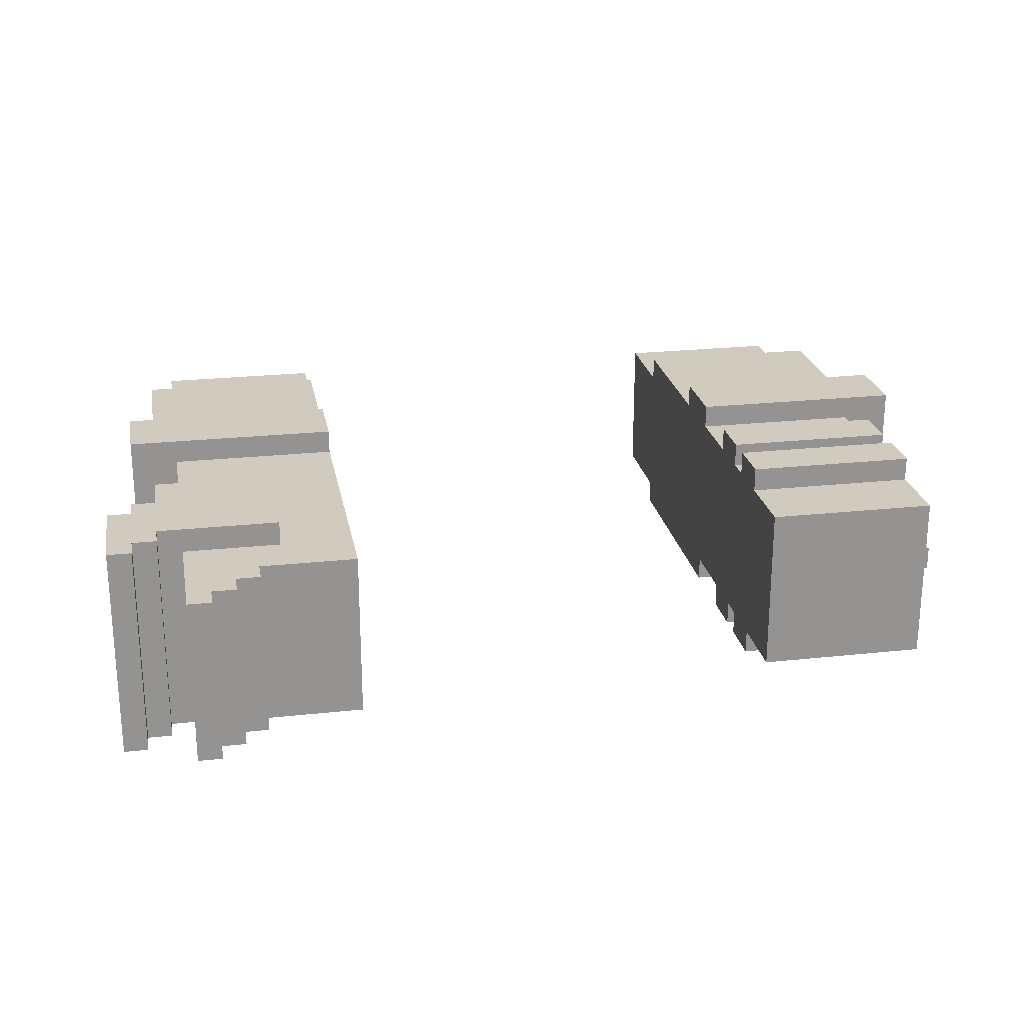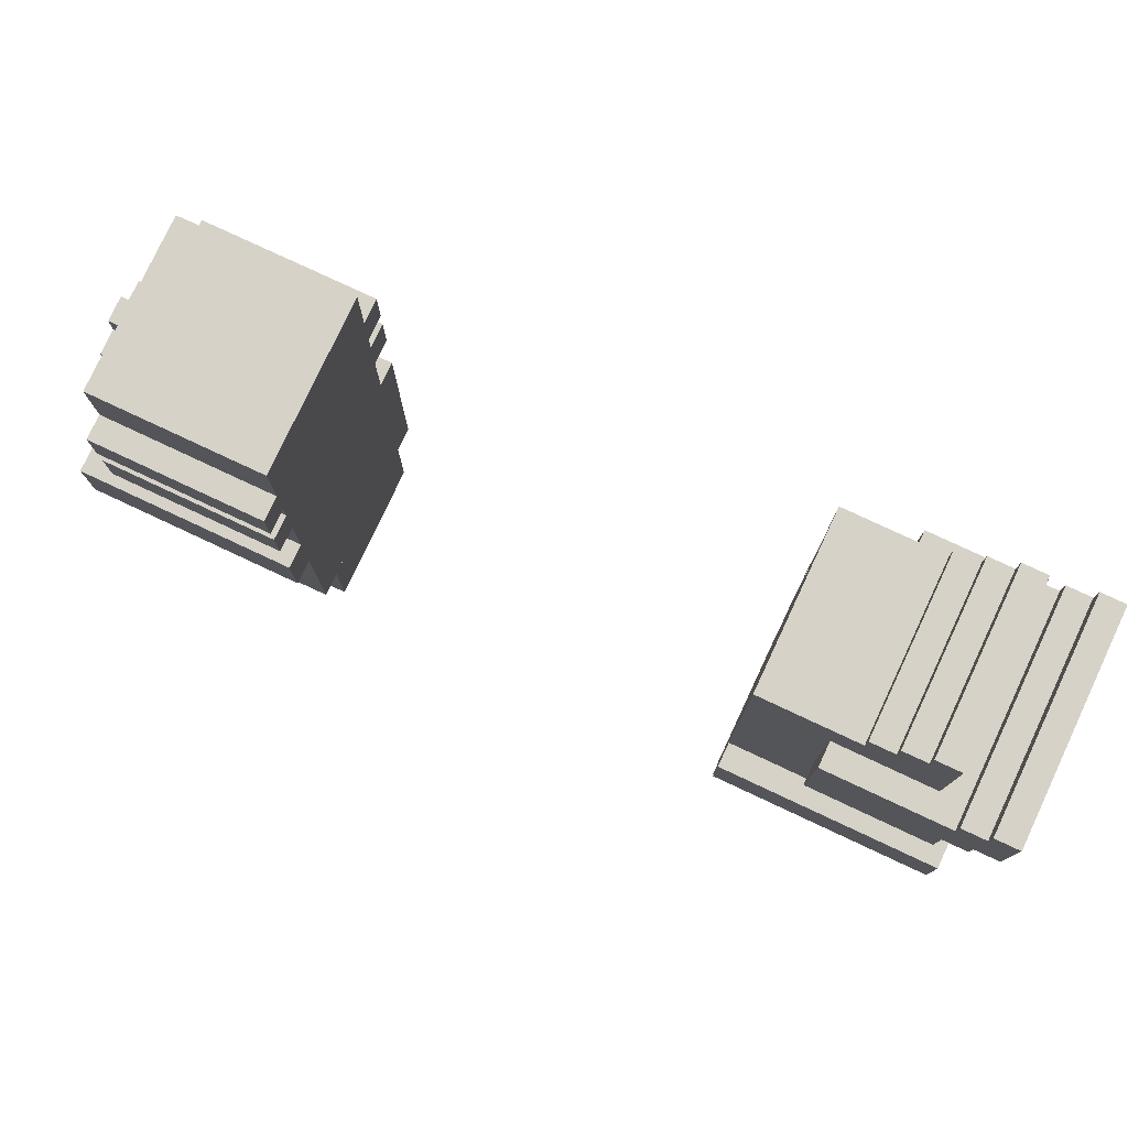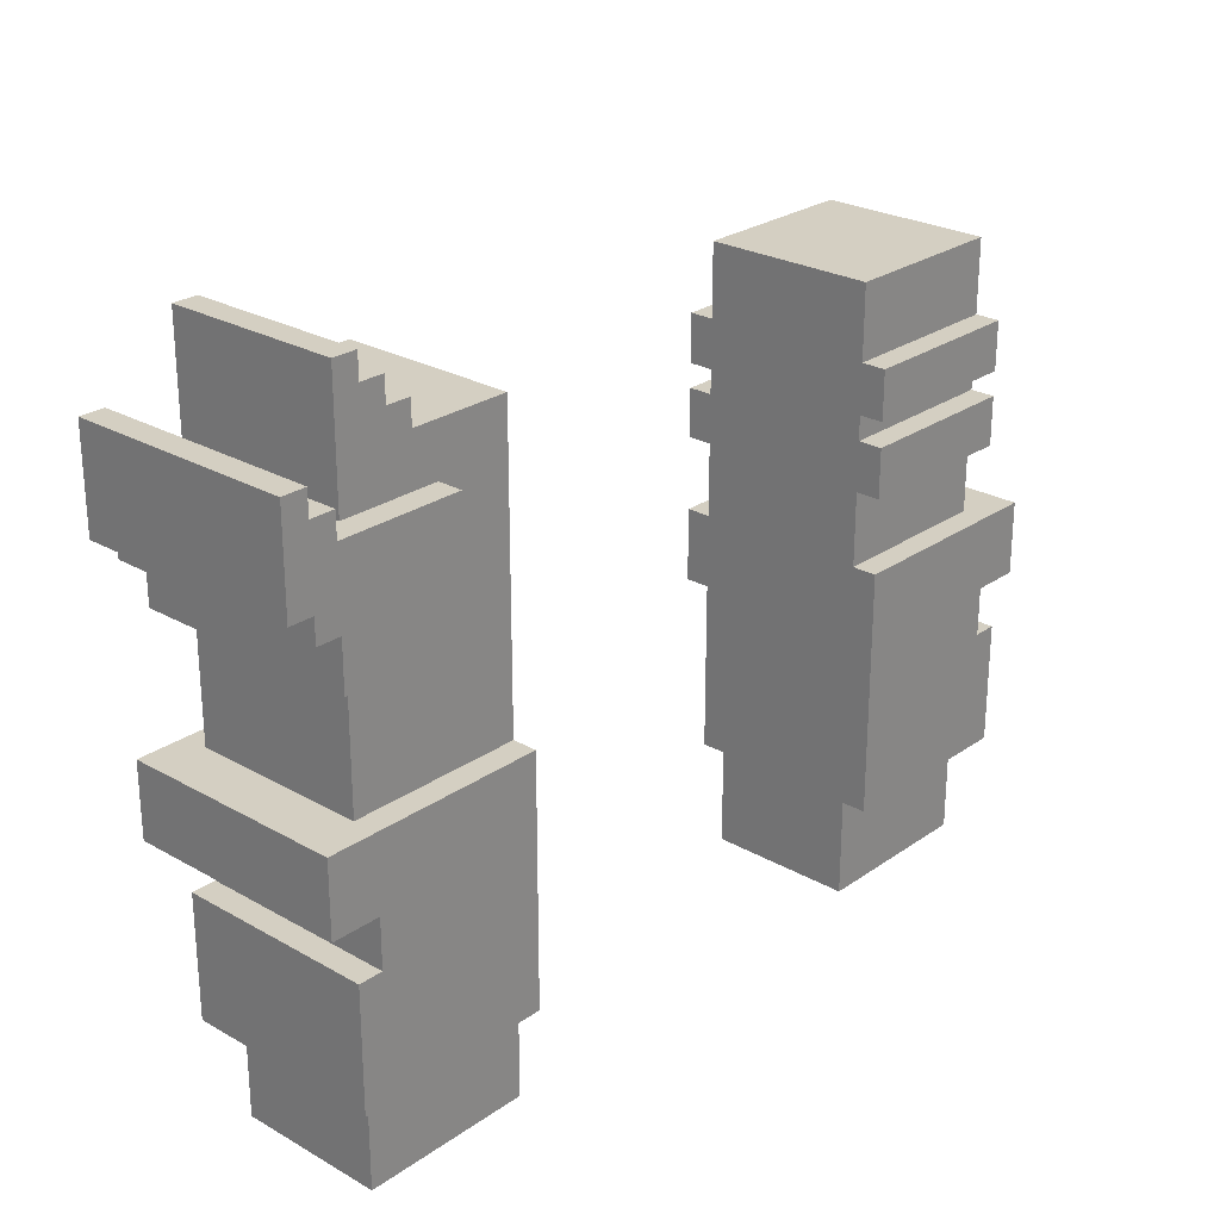
<metadata>
{"format":"obj","ext":"obj","renderer":"f3d","projection":"perspective","resolution":1024,"background":"white","views":[{"elev":23.5,"azim":169.6,"up":"+Z"},{"elev":78.2,"azim":25.1,"up":"+Y"},{"elev":25.7,"azim":132.2,"up":"+Y"}]}
</metadata>
<code>
g avatar_vampire_hunter_arms
v -0.5625 1.031 0.1058
v -0.5625 1.031 -0.1755
v -0.5313 0.8125 -0.1755
v -0.5313 1.219 0.01203
v -0.5313 1.219 -0.01922
v -0.5313 1.375 0.01203
v -0.5313 1.375 -0.05047
v -0.5313 1.406 -0.01922
v -0.5313 1.406 -0.05047
v -0.5 0.8125 -0.1442
v -0.5 0.9688 0.07453
v -0.5 1.031 0.07453
v -0.5 1.219 0.1058
v -0.5 1.219 0.07453
v -0.5 1.219 -0.1442
v -0.5 1.281 -0.1442
v -0.5 1.313 0.1058
v -0.5 1.375 0.07453
v 0.2812 0.6875 -0.1442
v 0.2812 0.8125 0.04328
v 0.2812 0.8125 -0.1442
v 0.2812 0.8125 0.07453
v 0.2812 1.125 0.1058
v 0.2812 1.125 -0.1755
v 0.2812 1.5 -0.1442
v 0.375 1.281 -0.1755
v 0.4062 1.5 0.07453
v 0.4062 1.5 -0.1442
v 0.4375 1.531 -0.1442
v 0.4375 1.563 -0.1442
v 0.4688 1.563 0.07453
v 0.5313 1.469 -0.1755
v 0.5625 1.5 0.1058
v -0.2813 0.8125 -0.1442
v -0.2813 1.125 0.1058
v -0.2813 1.125 0.07453
v -0.2813 1.125 -0.1755
v -0.2813 1.219 0.07453
v -0.2813 1.219 -0.1442
v -0.2813 1.281 -0.1755
v -0.2813 1.313 -0.1442
v -0.2813 1.375 0.07453
v -0.2813 1.469 -0.1442
v 0.5 1.031 0.07453
v 0.5 1.031 -0.1755
v 0.5 1.125 0.07453
v 0.5 1.5 0.07453
v 0.5 1.5 -0.1442
v 0.5 1.594 -0.1442
v 0.5313 0.8125 0.07453
v 0.5313 0.9688 0.07453
v 0.5625 1.375 0.1058
v 0.5938 1.375 0.1058
v 0.5938 1.375 -0.1755
v 0.5938 1.5 -0.1755
v 0.5625 1.125 0.1058
v 0.5 0.9688 0.07453
v 0.5 0.8125 0.04328
v -0.2813 1.375 0.1058
v -0.5625 1.125 0.1058
v -0.5313 0.9688 0.07453
v -0.5 1.125 0.07453
v -0.2813 0.8125 0.07453
v -0.2813 1.031 0.07453
v -0.5 0.6875 0.04328
v -0.5 0.8125 0.04328
v -0.2813 0.6875 0.04328
v -0.2813 0.8125 0.04328
v 0.375 1.281 0.1058
v 0.375 1.438 0.1058
v 0.5313 1.281 0.1058
v 0.5625 1.344 0.1058
v 0.5938 1.5 0.1058
v 0.4375 1.531 0.07453
v -0.5313 1.281 0.01203
v -0.5313 1.313 0.01203
v -0.5 1.375 0.01203
v -0.5313 1.375 -0.01922
v -0.5 1.188 -0.01922
v -0.5 1.219 -0.01922
v -0.5 1.375 -0.01922
v -0.5 1.406 -0.01922
v 0.5 0.6875 -0.1442
v 0.5 0.8125 -0.1442
v 0.5 1.125 -0.1442
v 0.2812 0.8125 -0.1755
v 0.5313 0.8125 -0.1755
v 0.5313 0.9688 -0.1755
v 0.5625 1.031 -0.1755
v -0.5 1.125 -0.1442
v -0.5 1.469 -0.1442
v -0.5625 1.125 -0.1755
v -0.5 0.9688 -0.1755
v -0.2813 0.8125 -0.1755
v -0.5 1.313 -0.1755
v -0.5 1.375 -0.1755
v 0.4688 1.563 -0.1442
v 0.4688 1.594 -0.1442
v 0.375 1.438 -0.1755
v 0.5625 1.344 -0.1755
v 0.5625 1.375 -0.1755
v -0.5313 1.188 -0.05047
v -0.5313 1.219 -0.05047
v -0.5 1.219 -0.05047
v -0.5 1.375 -0.05047
v -0.5313 1.281 -0.08172
v -0.5313 1.375 -0.08172
v -0.5 1.281 -0.08172
v -0.5 1.375 -0.08172
v 0.2812 0.6875 0.04328
v 0.5 0.6875 0.04328
v -0.5 0.6875 -0.1442
v -0.2813 0.6875 -0.1442
v -0.5313 0.8125 0.07453
v 0.2812 1.031 0.1058
v 0.5625 1.031 0.1058
v 0.2812 1.031 0.07453
v -0.2813 1.031 0.1058
v -0.5 1.031 -0.1755
v -0.5313 1.188 -0.01922
v -0.5 1.188 -0.05047
v -0.2813 1.219 0.1058
v -0.5 1.219 -0.1755
v -0.2813 1.219 -0.1755
v -0.5 1.219 0.01203
v -0.5313 1.219 -0.08172
v -0.5 1.219 -0.08172
v 0.5313 1.281 -0.1755
v -0.2813 1.313 0.1058
v -0.5 1.313 0.07453
v -0.2813 1.313 0.07453
v -0.5 1.313 -0.1442
v -0.2813 1.313 -0.1755
v -0.5 1.313 0.01203
v -0.5313 1.313 -0.08172
v -0.5 1.313 -0.08172
v 0.5313 1.344 0.1058
v 0.5313 1.344 -0.1755
v 0.5 0.9688 -0.1755
v -0.5313 0.9688 -0.1755
v 0.2812 1.125 0.07453
v 0.2812 1.125 -0.1442
v 0.5625 1.125 -0.1755
v -0.2813 1.125 -0.1442
v -0.5 1.281 0.1058
v -0.2813 1.281 0.1058
v -0.5 1.281 0.07453
v -0.2813 1.281 0.07453
v -0.2813 1.281 -0.1442
v -0.5 1.281 -0.1755
v -0.5 1.281 0.01203
v -0.5 1.375 0.1058
v -0.5 1.375 -0.1442
v -0.2813 1.375 -0.1442
v -0.2813 1.375 -0.1755
v -0.5 1.406 -0.05047
v 0.5313 1.438 0.1058
v 0.5313 1.438 -0.1755
v -0.5 1.469 0.07453
v -0.2813 1.469 0.07453
v 0.5313 1.469 0.1058
v 0.5625 1.469 0.1058
v 0.5625 1.469 -0.1755
v 0.2812 1.5 0.07453
v 0.5625 1.5 -0.1755
v 0.4062 1.531 0.07453
v 0.4062 1.531 -0.1442
v 0.4375 1.563 0.07453
v 0.4688 1.594 0.07453
v 0.5 1.594 0.07453
v 0.5 1.5 -0.1442
v 0.5 1.5 0.07453
v 0.5625 1.031 0.1058
v 0.2812 1.031 0.1058
v 0.2812 1.125 0.1058
v 0.5625 1.125 0.1058
v 0.5 0.9688 0.07453
v 0.2812 0.8125 0.07453
v 0.2812 1.031 0.07453
v 0.5 1.031 0.07453
v 0.5 1.125 0.07453
v 0.2812 1.125 0.07453
v 0.2812 1.5 0.07453
v 0.5 1.5 0.07453
v 0.5313 0.8125 0.07453
v 0.5313 0.9688 0.07453
v 0.5 0.6875 0.04328
v 0.2812 0.6875 0.04328
v 0.2812 0.8125 0.04328
v 0.5 0.8125 0.04328
v -0.2813 1.219 0.1058
v -0.5 1.219 0.1058
v -0.5 1.281 0.1058
v -0.2813 1.281 0.1058
v -0.2813 1.313 0.1058
v -0.5 1.313 0.1058
v -0.5 1.375 0.1058
v -0.2813 1.375 0.1058
v -0.2813 1.031 0.1058
v -0.5625 1.031 0.1058
v -0.5625 1.125 0.1058
v -0.2813 1.125 0.1058
v -0.5 0.9688 0.07453
v -0.2813 0.8125 0.07453
v -0.5313 0.8125 0.07453
v -0.5313 0.9688 0.07453
v -0.5 1.031 0.07453
v -0.2813 1.031 0.07453
v -0.2813 1.125 0.07453
v -0.5 1.125 0.07453
v -0.5 1.469 0.07453
v -0.2813 1.469 0.07453
v -0.2813 0.6875 0.04328
v -0.5 0.6875 0.04328
v -0.5 0.8125 0.04328
v -0.2813 0.8125 0.04328
v 0.5313 1.281 0.1058
v 0.375 1.281 0.1058
v 0.375 1.438 0.1058
v 0.5313 1.344 0.1058
v 0.5313 1.438 0.1058
v 0.5625 1.344 0.1058
v 0.5313 1.469 0.1058
v 0.5625 1.375 0.1058
v 0.5625 1.469 0.1058
v 0.5938 1.375 0.1058
v 0.5625 1.5 0.1058
v 0.5938 1.5 0.1058
v 0.4375 1.531 0.07453
v 0.5 1.5 0.07453
v 0.4062 1.5 0.07453
v 0.4062 1.531 0.07453
v 0.4688 1.563 0.07453
v 0.4375 1.563 0.07453
v 0.4688 1.594 0.07453
v 0.5 1.594 0.07453
v -0.5313 1.219 0.01203
v -0.5313 1.281 0.01203
v -0.5313 1.313 0.01203
v -0.5313 1.375 0.01203
v -0.5313 1.188 -0.01922
v -0.5313 1.219 -0.01922
v -0.5313 1.375 -0.01922
v -0.5313 1.406 -0.01922
v 0.2812 0.8125 -0.1442
v 0.2812 0.6875 -0.1442
v 0.5 0.6875 -0.1442
v 0.5 0.8125 -0.1442
v 0.2812 1.5 -0.1442
v 0.2812 1.125 -0.1442
v 0.5 1.125 -0.1442
v 0.5 1.5 -0.1442
v 0.2812 0.8125 -0.1755
v 0.5313 0.8125 -0.1755
v 0.5 0.9688 -0.1755
v 0.2812 1.125 -0.1755
v 0.5 1.031 -0.1755
v 0.5313 0.9688 -0.1755
v 0.5625 1.031 -0.1755
v 0.5625 1.125 -0.1755
v -0.5 0.8125 -0.1442
v -0.5 0.6875 -0.1442
v -0.2813 0.6875 -0.1442
v -0.2813 0.8125 -0.1442
v -0.5 1.469 -0.1442
v -0.5 1.125 -0.1442
v -0.2813 1.125 -0.1442
v -0.2813 1.469 -0.1442
v -0.5313 0.8125 -0.1755
v -0.2813 0.8125 -0.1755
v -0.5 0.9688 -0.1755
v -0.5313 0.9688 -0.1755
v -0.5625 1.125 -0.1755
v -0.5625 1.031 -0.1755
v -0.5 1.031 -0.1755
v -0.2813 1.125 -0.1755
v -0.5 1.281 -0.1755
v -0.5 1.219 -0.1755
v -0.2813 1.219 -0.1755
v -0.2813 1.281 -0.1755
v -0.5 1.375 -0.1755
v -0.5 1.313 -0.1755
v -0.2813 1.313 -0.1755
v -0.2813 1.375 -0.1755
v 0.4062 1.5 -0.1442
v 0.5 1.5 -0.1442
v 0.4375 1.531 -0.1442
v 0.4062 1.531 -0.1442
v 0.4688 1.563 -0.1442
v 0.4375 1.563 -0.1442
v 0.4688 1.594 -0.1442
v 0.5 1.594 -0.1442
v 0.375 1.438 -0.1755
v 0.375 1.281 -0.1755
v 0.5313 1.281 -0.1755
v 0.5313 1.344 -0.1755
v 0.5625 1.344 -0.1755
v 0.5313 1.438 -0.1755
v 0.5313 1.469 -0.1755
v 0.5625 1.375 -0.1755
v 0.5938 1.375 -0.1755
v 0.5625 1.469 -0.1755
v 0.5625 1.5 -0.1755
v 0.5938 1.5 -0.1755
v -0.5313 1.219 -0.05047
v -0.5313 1.188 -0.05047
v -0.5313 1.406 -0.05047
v -0.5313 1.375 -0.05047
v -0.5313 1.281 -0.08172
v -0.5313 1.219 -0.08172
v -0.5313 1.375 -0.08172
v -0.5313 1.313 -0.08172
v 0.2812 0.6875 -0.1442
v 0.2812 0.6875 0.04328
v 0.5 0.6875 0.04328
v 0.5 0.6875 -0.1442
v -0.5 0.6875 -0.1442
v -0.5 0.6875 0.04328
v -0.2813 0.6875 0.04328
v -0.2813 0.6875 -0.1442
v 0.2812 0.8125 -0.1755
v 0.2812 0.8125 0.07453
v 0.5313 0.8125 0.07453
v 0.5313 0.8125 -0.1755
v -0.5313 0.8125 -0.1755
v -0.5313 0.8125 0.07453
v -0.2813 0.8125 0.07453
v -0.2813 0.8125 -0.1755
v 0.2812 1.031 0.07453
v 0.2812 1.031 0.1058
v 0.5625 1.031 0.1058
v 0.5 1.031 0.07453
v 0.5 1.031 -0.1755
v 0.5 1.031 0.07453
v 0.5625 1.031 0.1058
v 0.5625 1.031 -0.1755
v -0.5 1.031 0.07453
v -0.5625 1.031 0.1058
v -0.2813 1.031 0.1058
v -0.2813 1.031 0.07453
v -0.5625 1.031 -0.1755
v -0.5625 1.031 0.1058
v -0.5 1.031 0.07453
v -0.5 1.031 -0.1755
v -0.5313 1.188 -0.05047
v -0.5313 1.188 -0.01922
v -0.5 1.188 -0.01922
v -0.5 1.188 -0.05047
v -0.5 1.219 0.07453
v -0.5 1.219 0.1058
v -0.2813 1.219 0.1058
v -0.2813 1.219 0.07453
v -0.5 1.219 -0.1755
v -0.5 1.219 -0.1442
v -0.2813 1.219 -0.1442
v -0.2813 1.219 -0.1755
v -0.5313 1.219 -0.01922
v -0.5313 1.219 0.01203
v -0.5 1.219 0.01203
v -0.5 1.219 -0.01922
v -0.5313 1.219 -0.08172
v -0.5313 1.219 -0.05047
v -0.5 1.219 -0.05047
v -0.5 1.219 -0.08172
v 0.375 1.281 -0.1755
v 0.375 1.281 0.1058
v 0.5313 1.281 0.1058
v 0.5313 1.281 -0.1755
v -0.5 1.313 0.07453
v -0.5 1.313 0.1058
v -0.2813 1.313 0.1058
v -0.2813 1.313 0.07453
v -0.5 1.313 -0.1755
v -0.5 1.313 -0.1442
v -0.2813 1.313 -0.1442
v -0.2813 1.313 -0.1755
v -0.5313 1.313 -0.08172
v -0.5313 1.313 0.01203
v -0.5 1.313 0.01203
v -0.5 1.313 -0.08172
v 0.5313 1.344 -0.1755
v 0.5313 1.344 0.1058
v 0.5625 1.344 0.1058
v 0.5625 1.344 -0.1755
v 0.5625 1.375 -0.1755
v 0.5625 1.375 0.1058
v 0.5938 1.375 0.1058
v 0.5938 1.375 -0.1755
v 0.5313 0.9688 0.07453
v 0.5 0.9688 0.07453
v 0.5 0.9688 -0.1755
v 0.5313 0.9688 -0.1755
v -0.5 0.9688 0.07453
v -0.5313 0.9688 0.07453
v -0.5313 0.9688 -0.1755
v -0.5 0.9688 -0.1755
v 0.5625 1.125 0.1058
v 0.2812 1.125 0.1058
v 0.2812 1.125 0.07453
v 0.5 1.125 0.07453
v 0.5625 1.125 0.1058
v 0.5 1.125 0.07453
v 0.5 1.125 -0.1442
v 0.5625 1.125 -0.1755
v 0.5 1.125 -0.1442
v 0.2812 1.125 -0.1442
v 0.2812 1.125 -0.1755
v 0.5625 1.125 -0.1755
v -0.2813 1.125 0.1058
v -0.5625 1.125 0.1058
v -0.5 1.125 0.07453
v -0.2813 1.125 0.07453
v -0.5625 1.125 0.1058
v -0.5625 1.125 -0.1755
v -0.5 1.125 -0.1442
v -0.5 1.125 0.07453
v -0.2813 1.125 -0.1442
v -0.5 1.125 -0.1442
v -0.5625 1.125 -0.1755
v -0.2813 1.125 -0.1755
v -0.2813 1.281 0.1058
v -0.5 1.281 0.1058
v -0.5 1.281 0.07453
v -0.2813 1.281 0.07453
v -0.2813 1.281 -0.1442
v -0.5 1.281 -0.1442
v -0.5 1.281 -0.1755
v -0.2813 1.281 -0.1755
v -0.5 1.281 0.01203
v -0.5313 1.281 0.01203
v -0.5313 1.281 -0.08172
v -0.5 1.281 -0.08172
v -0.2813 1.375 0.1058
v -0.5 1.375 0.1058
v -0.5 1.375 0.07453
v -0.2813 1.375 0.07453
v -0.2813 1.375 -0.1442
v -0.5 1.375 -0.1442
v -0.5 1.375 -0.1755
v -0.2813 1.375 -0.1755
v -0.5 1.375 0.01203
v -0.5313 1.375 0.01203
v -0.5313 1.375 -0.01922
v -0.5 1.375 -0.01922
v -0.5 1.375 -0.05047
v -0.5313 1.375 -0.05047
v -0.5313 1.375 -0.08172
v -0.5 1.375 -0.08172
v -0.5 1.406 -0.01922
v -0.5313 1.406 -0.01922
v -0.5313 1.406 -0.05047
v -0.5 1.406 -0.05047
v 0.5313 1.438 0.1058
v 0.375 1.438 0.1058
v 0.375 1.438 -0.1755
v 0.5313 1.438 -0.1755
v -0.2813 1.469 0.07453
v -0.5 1.469 0.07453
v -0.5 1.469 -0.1442
v -0.2813 1.469 -0.1442
v 0.5625 1.469 0.1058
v 0.5313 1.469 0.1058
v 0.5313 1.469 -0.1755
v 0.5625 1.469 -0.1755
v 0.5 1.5 0.07453
v 0.2812 1.5 0.07453
v 0.2812 1.5 -0.1442
v 0.5 1.5 -0.1442
v 0.5938 1.5 0.1058
v 0.5625 1.5 0.1058
v 0.5625 1.5 -0.1755
v 0.5938 1.5 -0.1755
v 0.4375 1.531 0.07453
v 0.4062 1.531 0.07453
v 0.4062 1.531 -0.1442
v 0.4375 1.531 -0.1442
v 0.4688 1.563 0.07453
v 0.4375 1.563 0.07453
v 0.4375 1.563 -0.1442
v 0.4688 1.563 -0.1442
v 0.5 1.594 0.07453
v 0.4688 1.594 0.07453
v 0.4688 1.594 -0.1442
v 0.5 1.594 -0.1442
g avatar_vampire_hunter_arms_0
f 2 1 60
f 92 2 60
f 3 114 61
f 140 3 61
f 102 120 5
f 103 102 5
f 103 5 75
f 5 4 75
f 126 103 75
f 106 126 75
f 135 76 6
f 78 135 6
f 135 78 7
f 107 135 7
f 7 78 8
f 9 7 8
f 112 65 66
f 10 112 66
f 93 11 12
f 119 93 12
f 14 13 145
f 147 14 145
f 123 15 16
f 150 123 16
f 130 17 152
f 18 130 152
f 95 132 153
f 96 95 153
f 90 62 159
f 91 90 159
f 19 110 20
f 21 19 20
f 86 22 117
f 86 117 141
f 141 117 23
f 117 115 23
f 142 86 141
f 86 142 24
f 142 141 164
f 25 142 164
f 26 69 70
f 99 26 70
f 28 27 166
f 167 28 166
f 29 74 168
f 30 29 168
f 97 31 169
f 98 97 169
f 158 157 161
f 32 158 161
f 163 162 33
f 165 163 33
f 68 67 113
f 34 68 113
f 94 64 63
f 36 64 94
f 36 35 64
f 35 118 64
f 144 36 94
f 94 37 144
f 160 36 144
f 43 160 144
f 146 122 38
f 148 146 38
f 149 39 124
f 40 149 124
f 59 129 131
f 42 59 131
f 154 41 133
f 155 154 133
f 58 111 83
f 84 58 83
f 44 57 139
f 45 44 139
f 47 46 85
f 48 47 85
f 170 172 171
f 49 170 171
f 51 50 87
f 88 51 87
f 137 71 128
f 138 137 128
f 56 116 89
f 143 56 89
f 52 72 100
f 101 52 100
f 73 53 54
f 55 73 54
f 175 174 173
f 176 175 173
f 179 178 177
f 180 179 177
f 177 178 185
f 186 177 185
f 183 182 181
f 184 183 181
f 189 188 187
f 190 189 187
f 193 192 191
f 194 193 191
f 197 196 195
f 198 197 195
f 201 200 199
f 202 201 199
f 205 204 203
f 206 205 203
f 207 203 204
f 208 207 204
f 211 210 209
f 212 211 209
f 215 214 213
f 216 215 213
f 219 218 217
f 220 219 217
f 219 220 221
f 220 222 221
f 223 221 222
f 224 223 222
f 223 224 225
f 224 226 225
f 227 225 226
f 228 227 226
f 231 230 229
f 232 231 229
f 229 230 233
f 234 229 233
f 235 233 230
f 236 235 230
f 238 237 125
f 151 238 125
f 240 239 134
f 77 240 134
f 242 241 79
f 80 242 79
f 244 243 81
f 82 244 81
f 247 246 245
f 248 247 245
f 251 250 249
f 252 251 249
f 255 254 253
f 256 255 253
f 256 257 255
f 255 258 254
f 259 257 256
f 260 259 256
f 263 262 261
f 264 263 261
f 267 266 265
f 268 267 265
f 271 270 269
f 272 271 269
f 270 271 275
f 276 270 275
f 276 275 273
f 275 274 273
f 279 278 277
f 280 279 277
f 283 282 281
f 284 283 281
f 287 286 285
f 288 287 285
f 289 286 287
f 290 289 287
f 286 289 291
f 292 286 291
f 295 294 293
f 296 295 293
f 293 298 296
f 298 297 296
f 297 298 299
f 300 297 299
f 299 302 300
f 302 301 300
f 301 302 303
f 304 301 303
f 121 306 305
f 104 121 305
f 105 308 307
f 156 105 307
f 127 310 309
f 108 127 309
f 136 312 311
f 109 136 311
f 315 314 313
f 316 315 313
f 319 318 317
f 320 319 317
f 323 322 321
f 324 323 321
f 327 326 325
f 328 327 325
f 331 330 329
f 332 331 329
f 335 334 333
f 336 335 333
f 339 338 337
f 340 339 337
f 343 342 341
f 344 343 341
f 347 346 345
f 348 347 345
f 351 350 349
f 352 351 349
f 355 354 353
f 356 355 353
f 359 358 357
f 360 359 357
f 363 362 361
f 364 363 361
f 367 366 365
f 368 367 365
f 371 370 369
f 372 371 369
f 375 374 373
f 376 375 373
f 379 378 377
f 380 379 377
f 383 382 381
f 384 383 381
f 387 386 385
f 388 387 385
f 391 390 389
f 392 391 389
f 395 394 393
f 396 395 393
f 399 398 397
f 400 399 397
f 403 402 401
f 404 403 401
f 407 406 405
f 408 407 405
f 411 410 409
f 412 411 409
f 415 414 413
f 416 415 413
f 419 418 417
f 420 419 417
f 423 422 421
f 424 423 421
f 427 426 425
f 428 427 425
f 431 430 429
f 432 431 429
f 435 434 433
f 436 435 433
f 439 438 437
f 440 439 437
f 443 442 441
f 444 443 441
f 447 446 445
f 448 447 445
f 451 450 449
f 452 451 449
f 455 454 453
f 456 455 453
f 459 458 457
f 460 459 457
f 463 462 461
f 464 463 461
f 467 466 465
f 468 467 465
f 471 470 469
f 472 471 469
f 475 474 473
f 476 475 473
f 479 478 477
f 480 479 477
f 483 482 481
f 484 483 481

</code>
